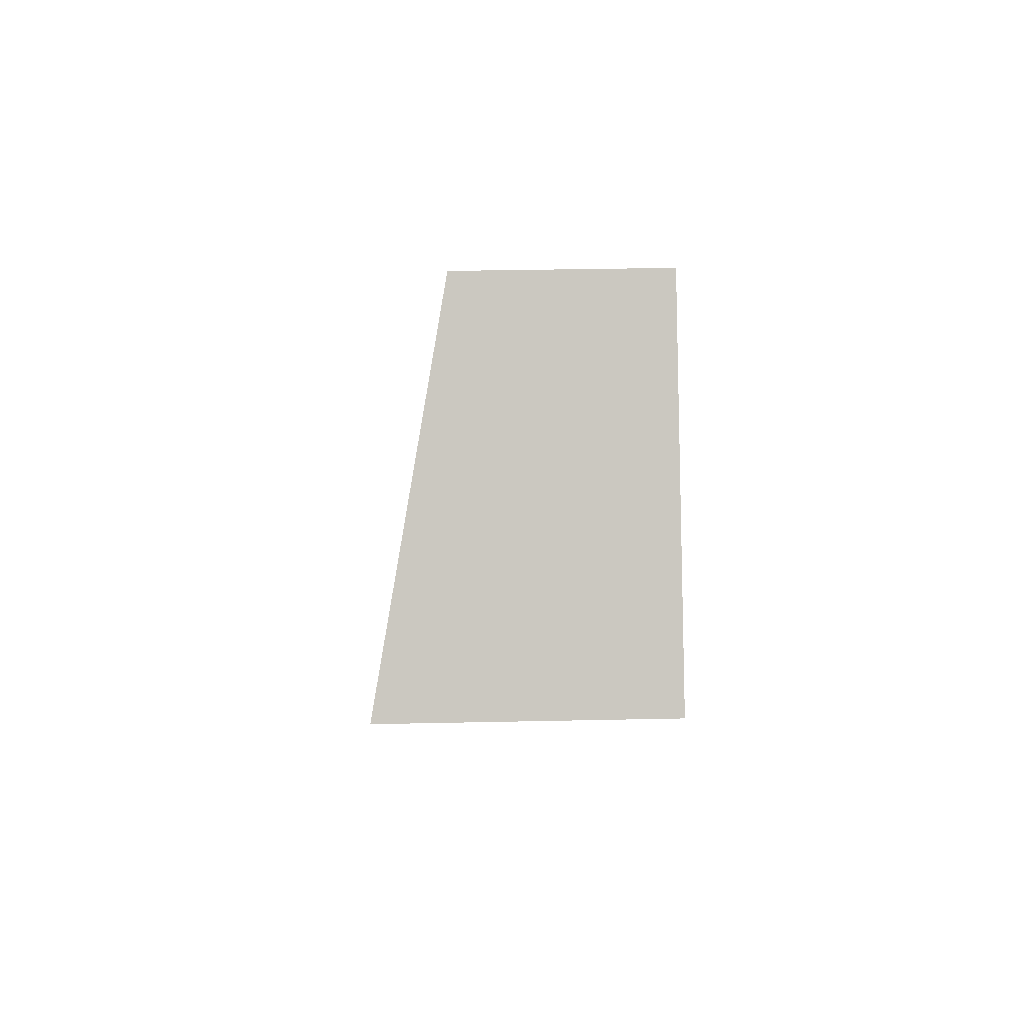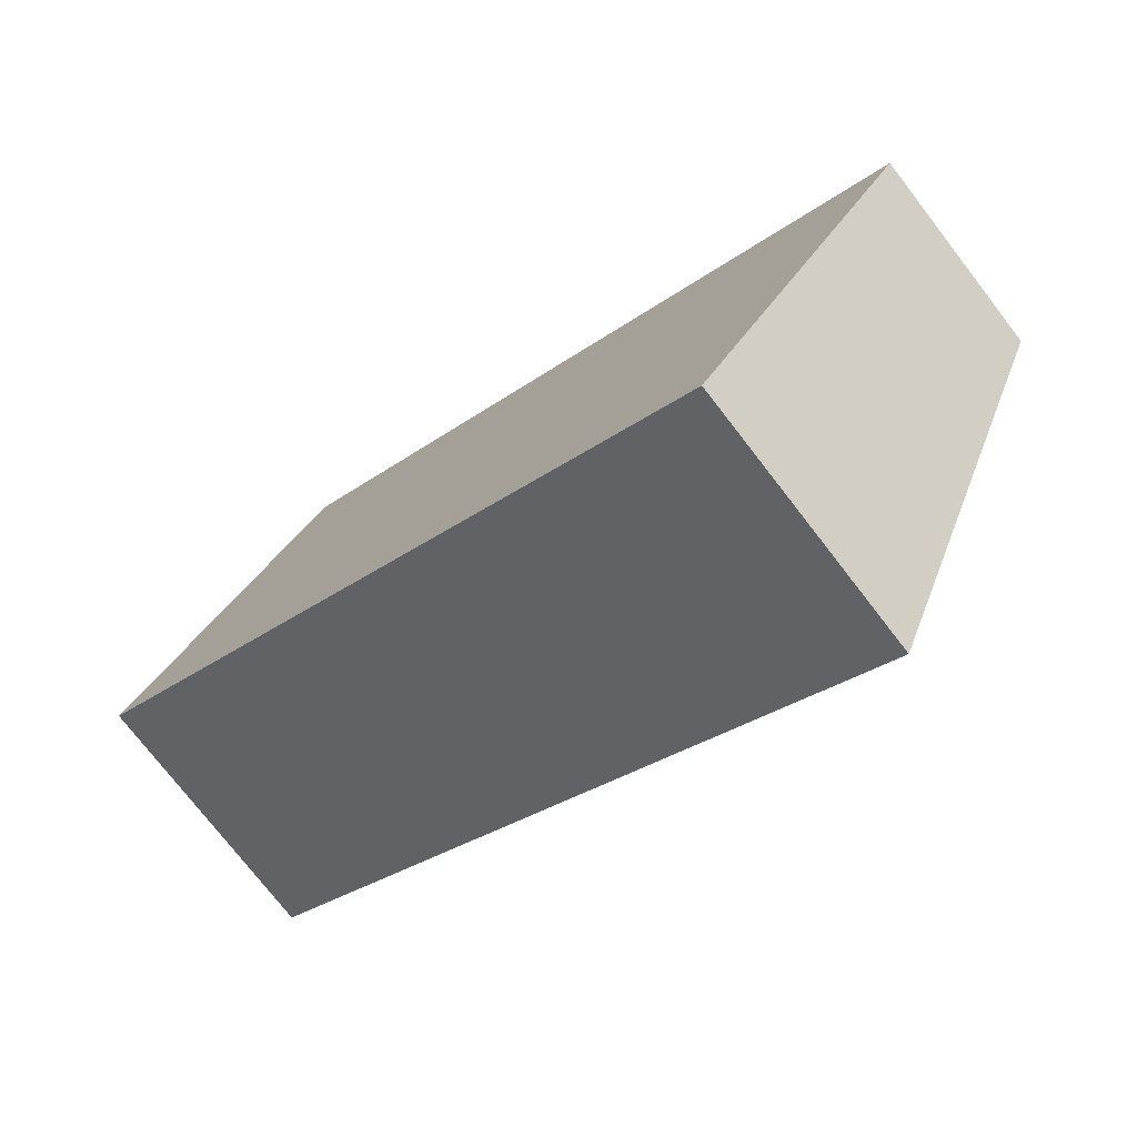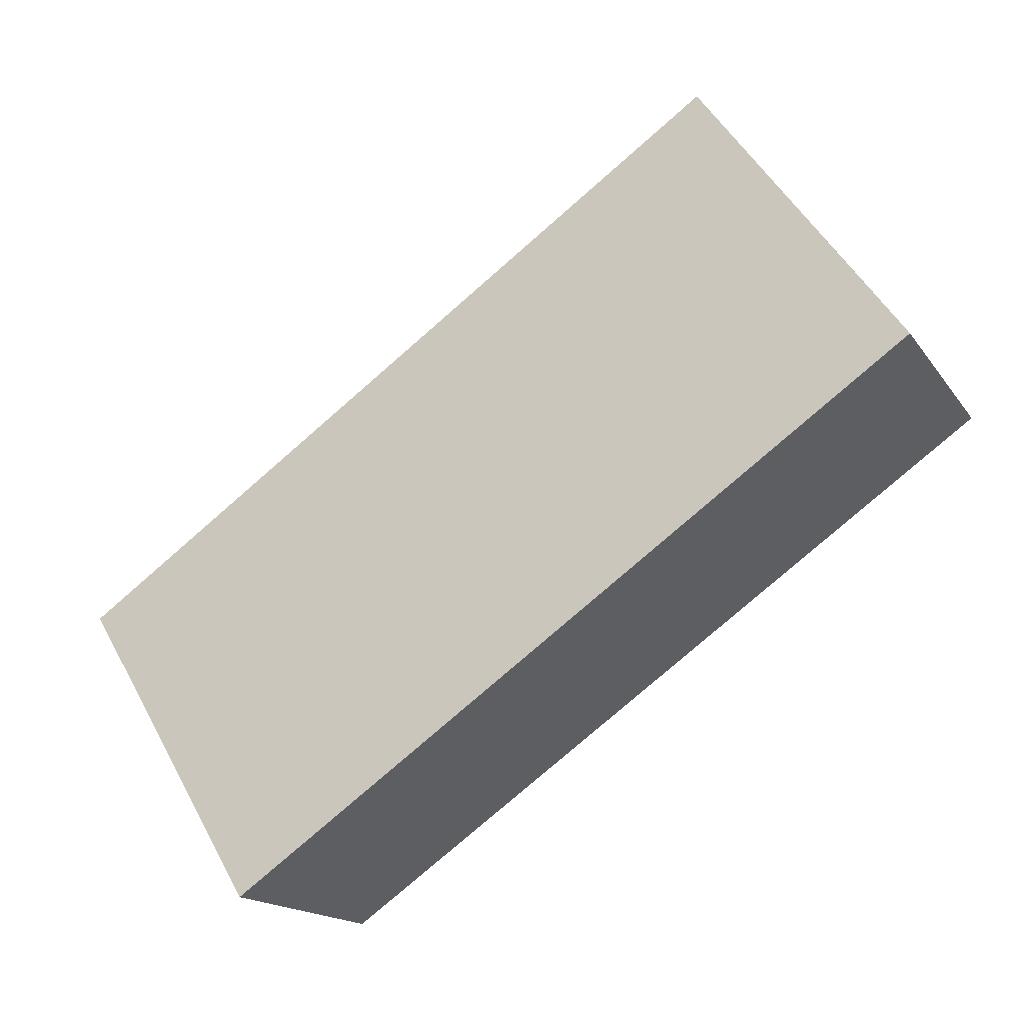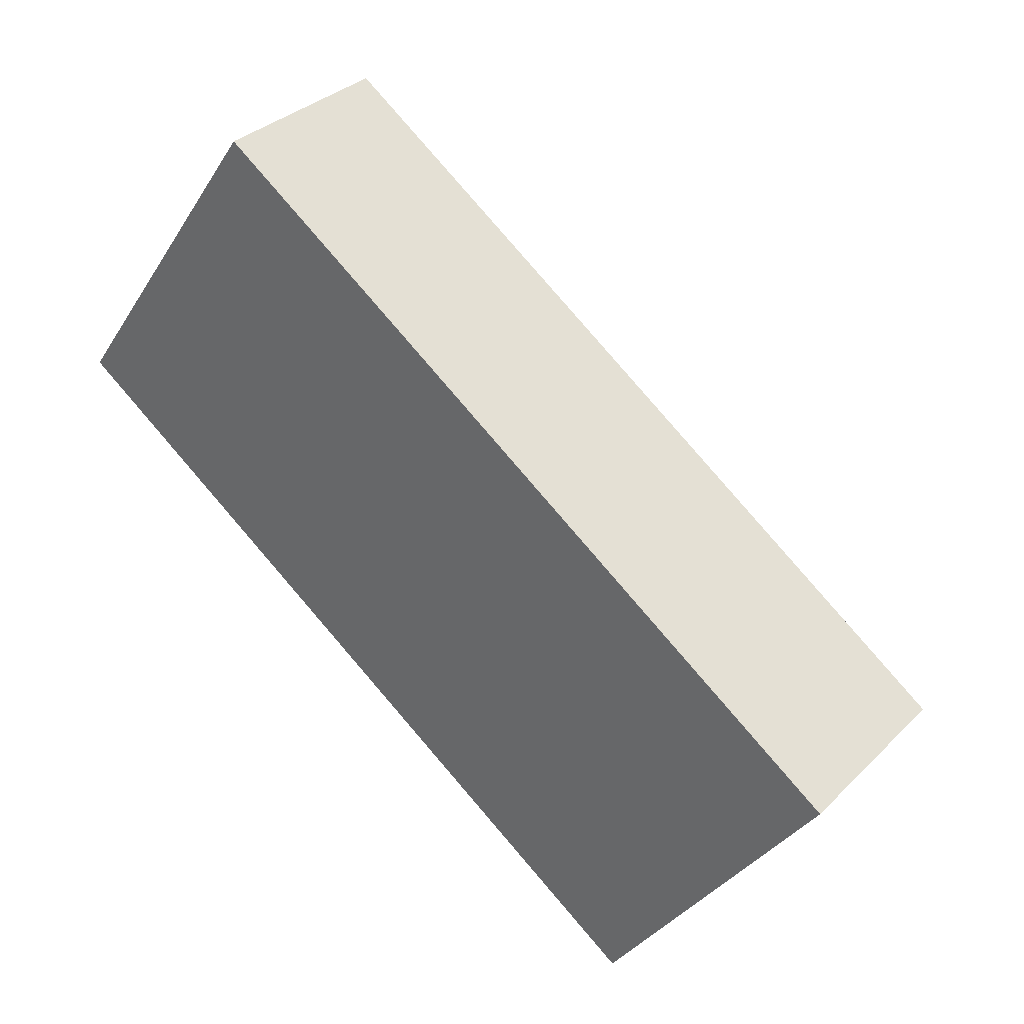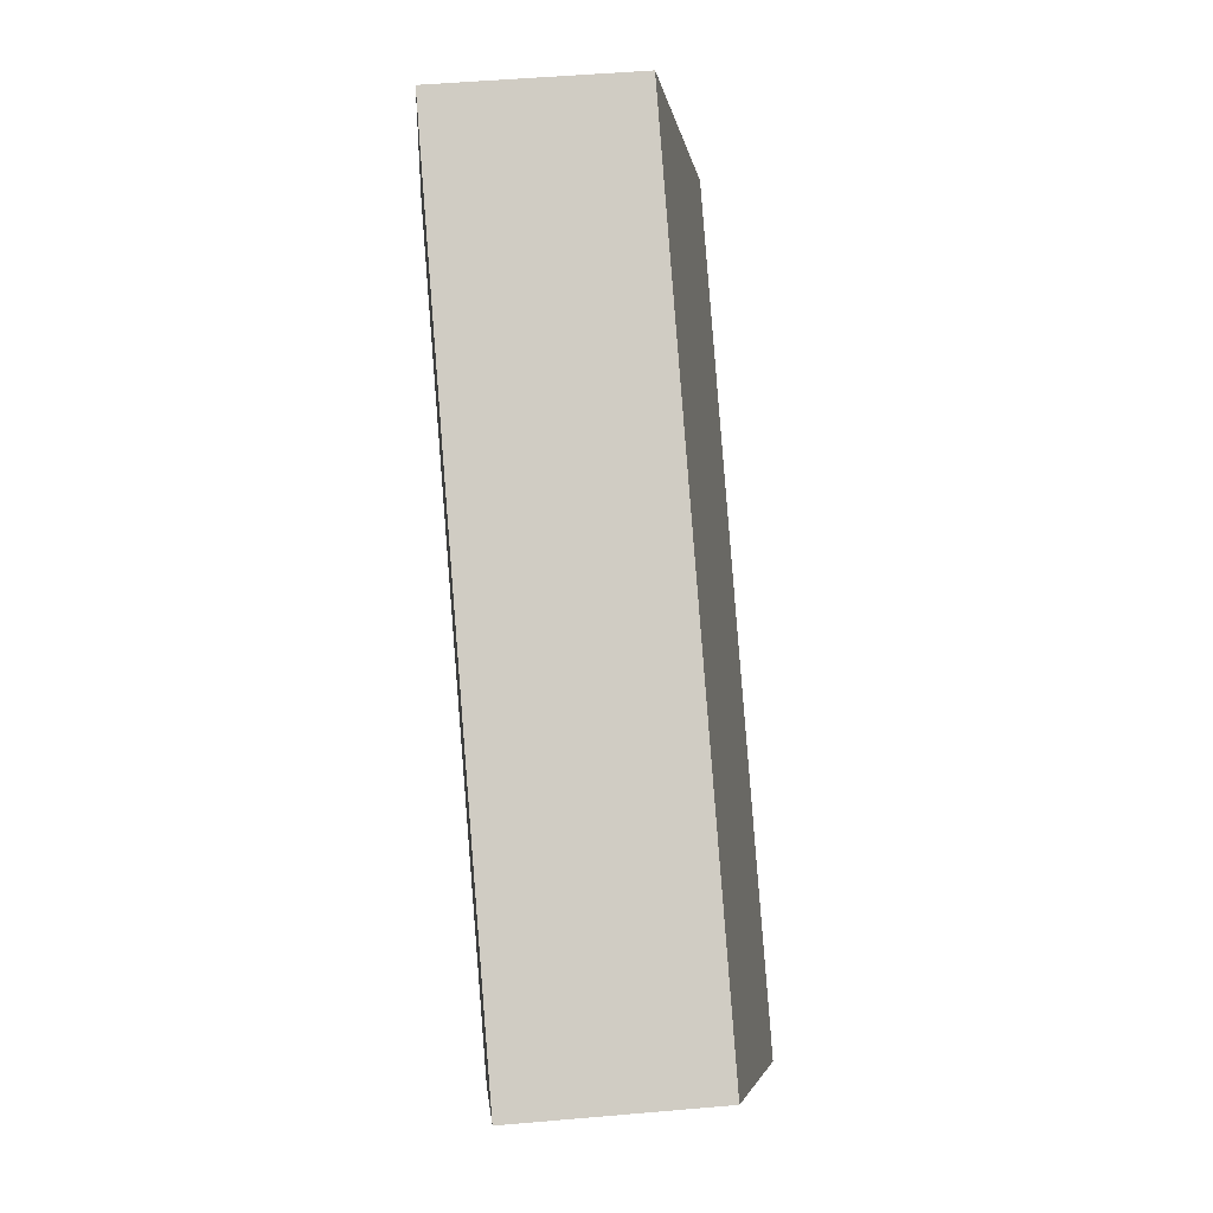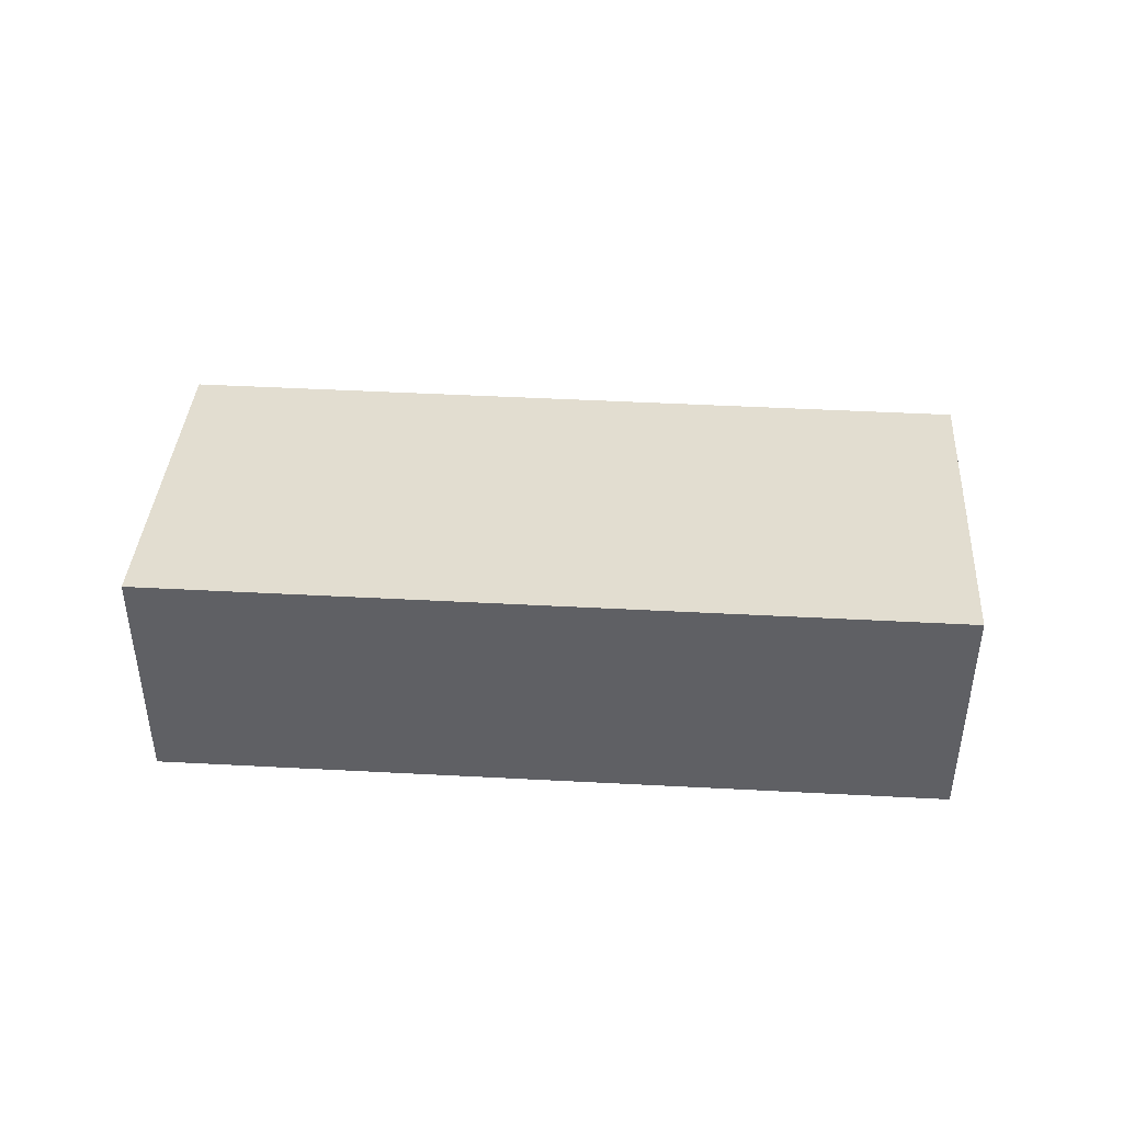
<metadata>
{"format":"obj","ext":"obj","renderer":"f3d","projection":"perspective","resolution":1024,"background":"white","views":[{"elev":33.3,"azim":-91.7,"up":"+Z"},{"elev":-75.4,"azim":37.7,"up":"+Z"},{"elev":-16.1,"azim":-157.2,"up":"+Z"},{"elev":32.8,"azim":36.9,"up":"+Z"},{"elev":49.6,"azim":84.5,"up":"+Z"},{"elev":45.4,"azim":-141.2,"up":"+Y"}]}
</metadata>
<code>
v  0 2.847 1.743e-16
v  9.647 2.084 -1.806
v  7.28 2.847 -5.151
v  2.368 2.084 3.346
v  0.689 2.625 0.974
v  2.227 2.13 3.147
v  2.368 -2.049e-16 3.346
v  9.647 1.106e-16 -1.806
v  7.28 3.154e-16 -5.151
v  0 0 0
v  0.689 -5.964e-17 0.974
v  2.227 -1.927e-16 3.147
g defaultobject
f 1 2 3
f 2 1 4
f 4 1 5
f 4 5 6
f 7 2 4
f 2 7 8
f 2 9 3
f 9 2 8
f 9 1 3
f 1 9 10
f 10 5 1
f 5 10 6
f 6 10 11
f 6 11 12
f 6 12 4
f 4 12 7
f 7 9 8
f 9 7 10
f 10 7 12
f 10 12 11

</code>
